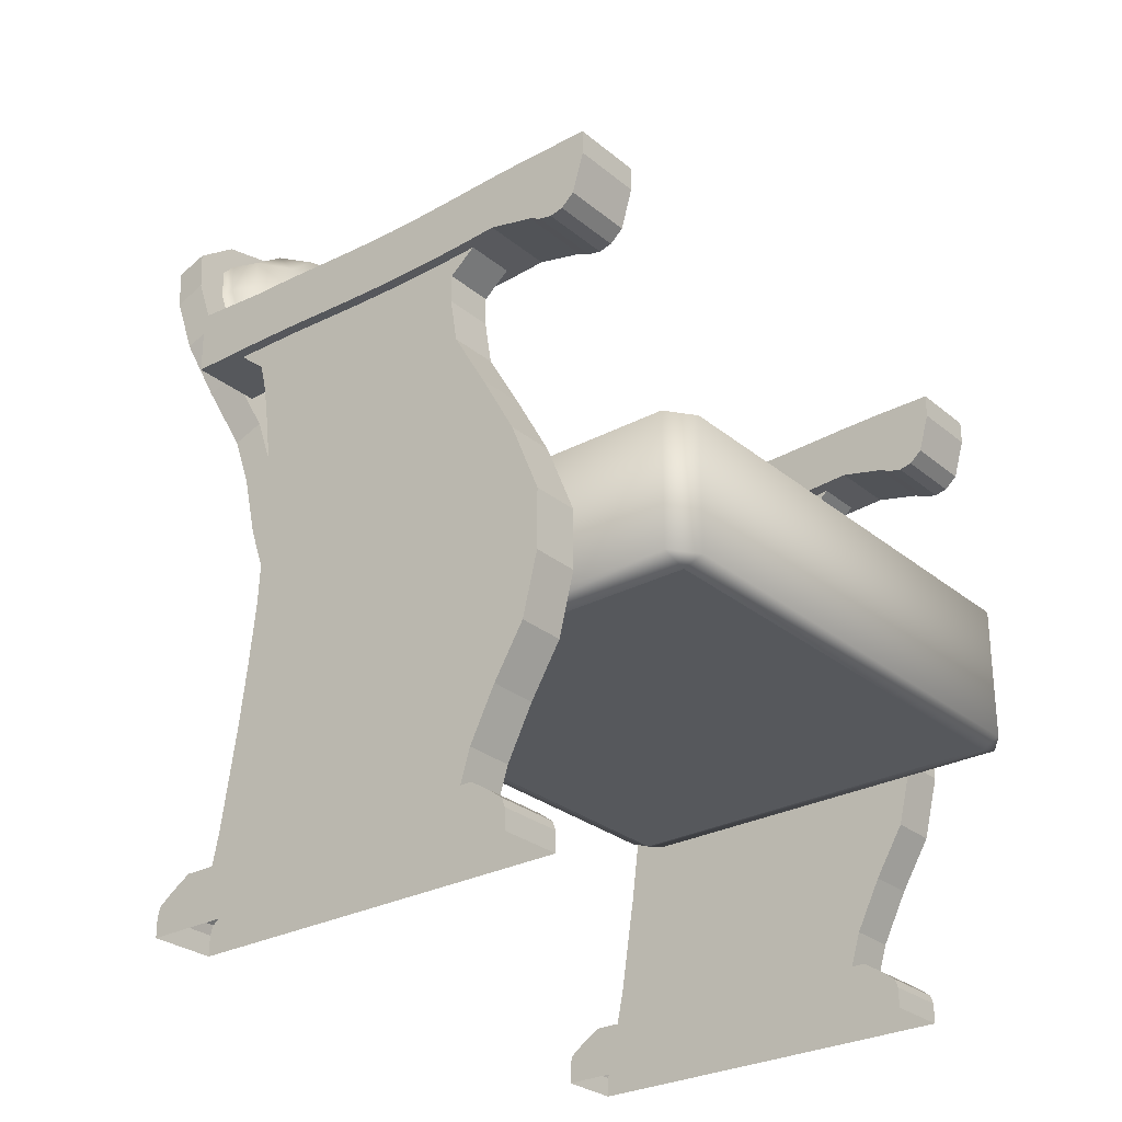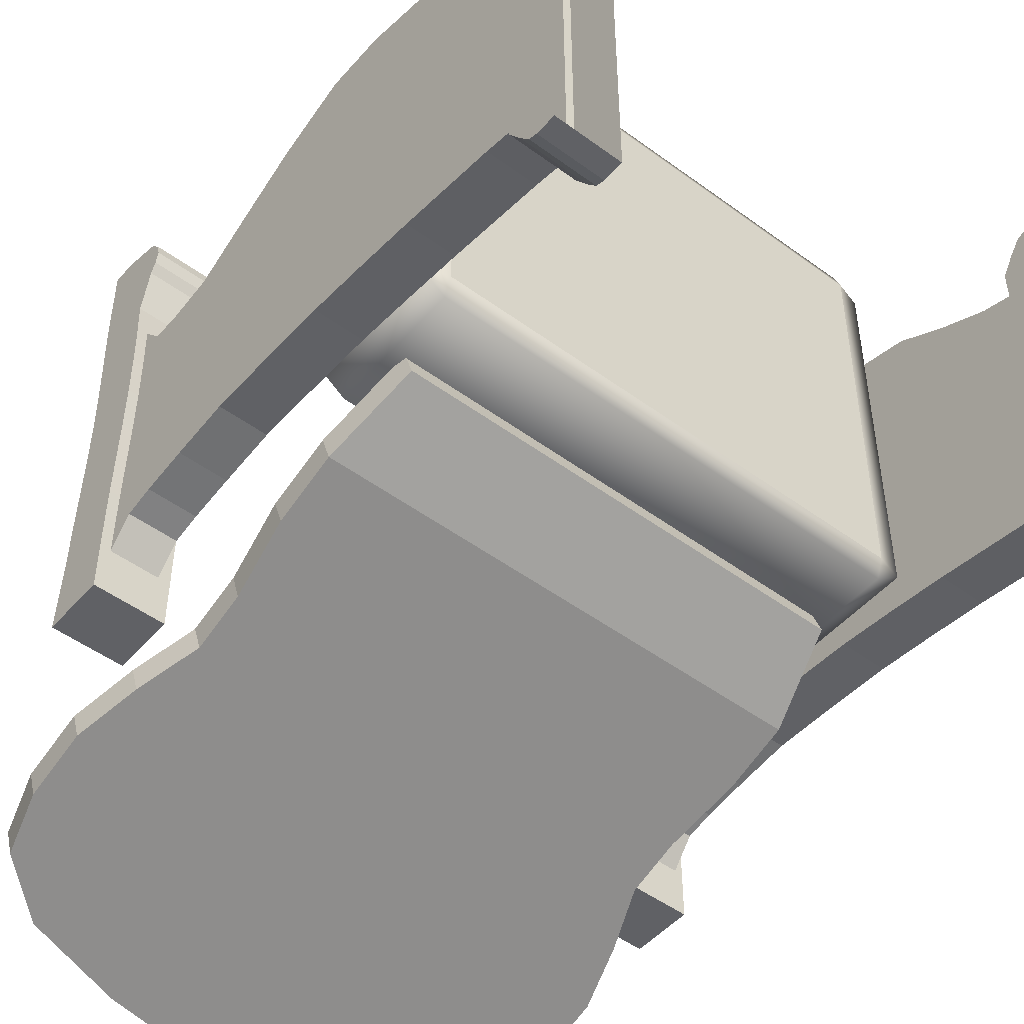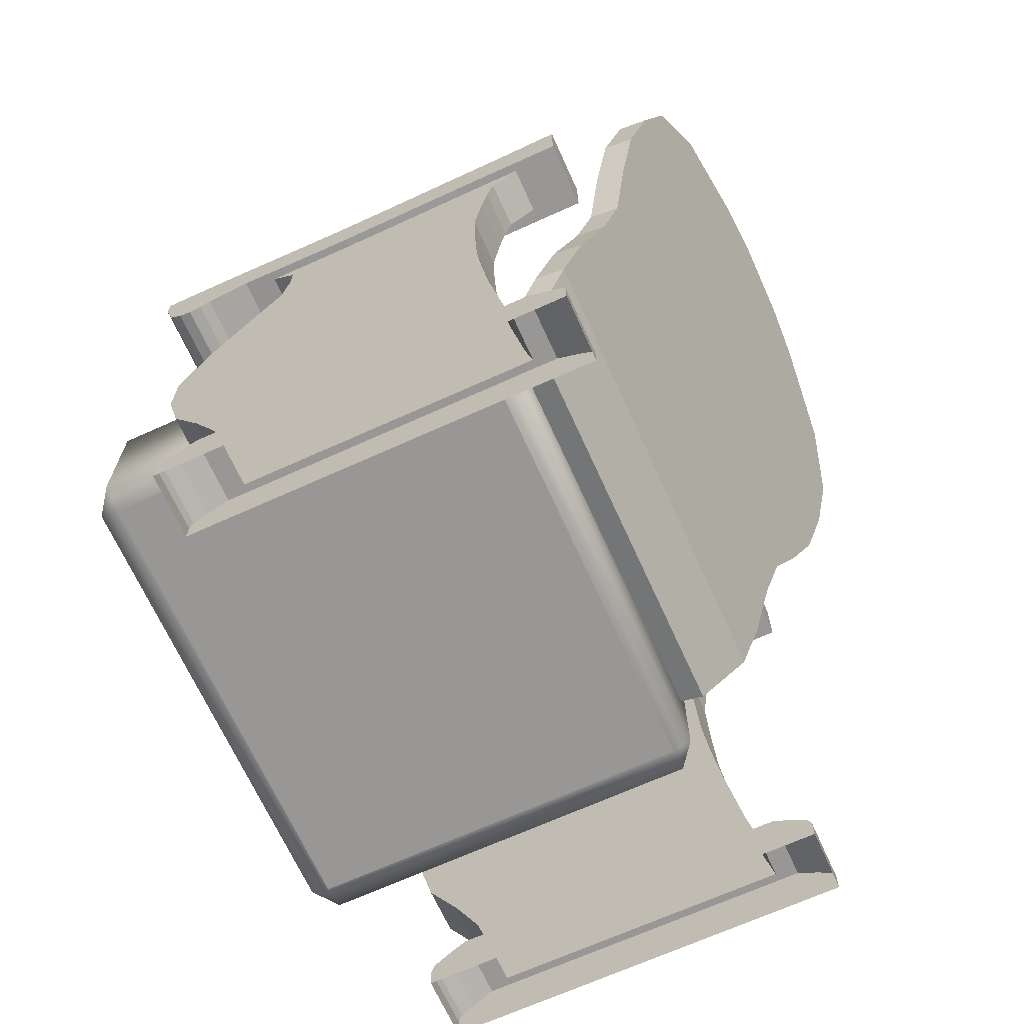
<metadata>
{"format":"obj","ext":"obj","renderer":"f3d","projection":"perspective","resolution":1024,"background":"white","views":[{"elev":-28.0,"azim":129.1,"up":"+Z"},{"elev":-49.2,"azim":140.8,"up":"+Y"},{"elev":-68.3,"azim":-65.6,"up":"+Z"}]}
</metadata>
<code>
o Cube.001_Cube
v -2.915 1.485 -1.22
v -2.915 1.08 -1.362
v -3.167 0.8695 -0.1728
v -3.167 0.4641 -0.3146
v 2.915 1.485 -1.22
v 2.915 1.08 -1.362
v 3.167 0.8695 -0.1728
v 3.167 0.4641 -0.3146
v -3.167 0.179 0.5008
v -3.167 0.5844 0.6426
v 3.167 0.179 0.5008
v 3.167 0.5844 0.6426
v -3.041 -0.1364 1.403
v -3.041 0.2719 1.537
v 3.041 -0.1364 1.403
v 3.041 0.2719 1.537
v -3.041 -0.3702 2.071
v -3.041 0.03526 2.213
v 3.041 -0.3702 2.071
v 3.041 0.03526 2.213
v -3.329 -0.62 2.786
v -3.329 -0.2145 2.927
v 3.329 -0.62 2.786
v 3.329 -0.2145 2.927
v -3.552 -0.8798 3.529
v -3.552 -0.4743 3.67
v 3.552 -0.8798 3.529
v 3.552 -0.4743 3.67
v -3.552 -1.156 4.317
v -3.552 -0.75 4.459
v 3.552 -1.156 4.317
v 3.552 -0.75 4.459
v -3.361 -1.399 5.014
v -3.361 -0.9937 5.156
v 3.361 -1.399 5.014
v 3.361 -0.9937 5.156
v -2.649 -1.607 5.609
v -2.649 -1.202 5.75
v 2.649 -1.607 5.609
v 2.649 -1.202 5.75
v -1.343 -1.74 5.989
v -1.343 -1.335 6.131
v 1.343 -1.74 5.989
v 1.343 -1.335 6.131
v -0.5569 -1.781 6.107
v -0.5569 -1.376 6.249
v 0.5569 -1.781 6.107
v 0.5569 -1.376 6.249
v -2.799 0.512 0.8496
v -2.577 0.9995 -0.5443
v 2.799 0.512 0.8496
v 2.577 0.9995 -0.5443
v 2.799 0.2864 1.495
v -2.799 0.2864 1.495
v 2.688 0.03685 2.209
v -2.688 0.03685 2.209
v 2.688 -0.1482 2.738
v -2.688 -0.1482 2.738
v 2.942 -0.3458 3.303
v -2.942 -0.3458 3.303
v 3.14 -0.5514 3.891
v -3.14 -0.5514 3.891
v 3.14 -0.7696 4.515
v -3.14 -0.7696 4.515
v 2.971 -0.9624 5.066
v -2.971 -0.9624 5.066
v 2.342 -1.127 5.537
v -2.342 -1.127 5.537
v 1.187 -1.232 5.838
v -1.187 -1.232 5.838
v 0.4923 -1.265 5.931
v -0.4923 -1.265 5.931
v -2.765 0.6581 0.9007
v -2.545 1.146 -0.4933
v 2.765 0.6581 0.9007
v 2.545 1.146 -0.4933
v 2.765 0.4325 1.546
v -2.765 0.4325 1.546
v 2.655 0.1829 2.26
v -2.655 0.1829 2.26
v 2.655 -0.002083 2.789
v -2.655 -0.002083 2.789
v 2.906 -0.1997 3.354
v -2.906 -0.1997 3.354
v 3.101 -0.4053 3.942
v -3.101 -0.4053 3.942
v 3.101 -0.6235 4.566
v -3.101 -0.6235 4.566
v 2.934 -0.8164 5.117
v -2.934 -0.8164 5.117
v 2.313 -0.9809 5.588
v -2.313 -0.9809 5.588
v 1.173 -1.086 5.889
v -1.173 -1.086 5.889
v 0.4862 -1.119 5.982
v -0.4862 -1.119 5.982
v -2.563 0.8939 0.9832
v -2.359 1.381 -0.4108
v 2.563 0.8939 0.9832
v 2.359 1.381 -0.4108
v 2.563 0.6683 1.628
v -2.563 0.6683 1.628
v 2.461 0.4188 2.342
v -2.461 0.4188 2.342
v 2.461 0.2337 2.871
v -2.461 0.2337 2.871
v 2.694 0.03609 3.436
v -2.694 0.03609 3.436
v 2.874 -0.1695 4.024
v -2.874 -0.1695 4.024
v 2.874 -0.3877 4.648
v -2.874 -0.3877 4.648
v 2.72 -0.5805 5.2
v -2.72 -0.5805 5.2
v 2.144 -0.7451 5.67
v -2.144 -0.7451 5.67
v 1.087 -0.8494 5.969
v -1.087 -0.8494 5.969
v 0.4507 -0.8781 6.051
v -0.4507 -0.8781 6.051
v -2.172 1.101 1.212
v -1.999 1.561 -0.1056
v 2.172 1.101 1.212
v 1.999 1.561 -0.1056
v 2.172 0.8873 1.822
v -2.172 0.8873 1.822
v 2.086 0.6514 2.497
v -2.086 0.6514 2.497
v 2.086 0.4765 2.997
v -2.086 0.4765 2.997
v 2.283 0.2897 3.531
v -2.283 0.2897 3.531
v 2.436 0.09534 4.087
v -2.436 0.09534 4.087
v 2.436 -0.1109 4.677
v -2.436 -0.1109 4.677
v 2.305 -0.2932 5.198
v -2.305 -0.2932 5.198
v 1.817 -0.4487 5.643
v -1.817 -0.4487 5.643
v 0.9213 -0.5483 5.928
v -0.9213 -0.5483 5.928
v 0.382 -0.579 6.016
v -0.382 -0.579 6.016
v -3.091 1.658 -0.3077
v -3.435 1.658 -0.4035
v -3.091 1.403 -0.4035
v -3.091 6.855 -0.3077
v -3.091 7.11 -0.4035
v -3.435 6.855 -0.4035
v -3.091 1.658 -2.224
v -3.091 1.403 -2.128
v -3.435 1.658 -2.128
v -3.091 7.11 -2.128
v -3.091 6.855 -2.224
v -3.435 6.855 -2.128
v 3.091 1.658 -0.3077
v 3.091 1.403 -0.4035
v 3.435 1.658 -0.4035
v 3.091 7.11 -0.4035
v 3.091 6.855 -0.3077
v 3.435 6.855 -0.4035
v 3.435 1.658 -2.128
v 3.091 1.403 -2.128
v 3.091 1.658 -2.224
v 3.091 7.11 -2.128
v 3.435 6.855 -2.128
v 3.091 6.855 -2.224
v 4.202 1.107 3.182
v 4.202 0.1291 3.244
v 4.202 1.107 2.437
v 4.202 0.1291 2.438
v 3.293 1.107 3.182
v 3.293 0.1291 3.244
v 3.293 1.107 2.437
v 3.293 0.1291 2.438
v 4.202 1.65 2.431
v 4.202 1.65 3.171
v 3.293 1.65 2.431
v 3.293 1.65 3.171
v 4.202 1.65 3.171
v 3.293 1.65 3.171
v 4.202 2.247 2.411
v 4.202 2.247 3.145
v 3.293 2.247 2.411
v 3.293 2.247 3.145
v 4.202 2.764 2.393
v 4.202 2.764 3.123
v 3.293 2.764 2.393
v 3.293 2.764 3.123
v 4.202 3.401 2.383
v 4.202 3.401 3.11
v 3.293 3.401 2.383
v 3.293 3.401 3.11
v 4.202 3.958 2.39
v 4.202 3.958 3.12
v 3.293 3.958 2.39
v 3.293 3.958 3.12
v 4.202 4.449 2.406
v 4.202 4.449 3.14
v 3.293 4.449 2.406
v 3.293 4.449 3.14
v 4.202 5.025 2.44
v 4.202 5.025 3.164
v 3.293 5.025 2.44
v 3.293 5.025 3.164
v 4.202 5.601 2.307
v 4.202 5.601 3.179
v 3.293 5.601 2.307
v 3.293 5.601 3.179
v 4.202 5.745 2.239
v 4.202 5.745 3.179
v 3.293 5.745 2.239
v 3.293 5.745 3.179
v 4.202 5.909 2.202
v 4.202 5.909 3.178
v 3.293 5.909 2.202
v 3.293 5.909 3.178
v 4.202 6.074 2.239
v 4.202 6.074 3.179
v 3.293 6.074 2.239
v 3.293 6.074 3.179
v 4.202 6.238 2.381
v 4.202 6.238 3.179
v 3.293 6.238 2.381
v 3.293 6.238 3.179
v 4.202 6.382 2.873
v 4.202 6.382 3.179
v 3.293 6.382 2.873
v 3.293 6.382 3.179
v -3.25 1.107 3.182
v -3.25 0.1291 3.244
v -3.25 1.107 2.437
v -3.25 0.1291 2.438
v -4.159 1.107 3.182
v -4.159 0.1291 3.244
v -4.159 1.107 2.437
v -4.159 0.1291 2.438
v -3.25 1.65 2.431
v -3.25 1.65 3.171
v -4.159 1.65 2.431
v -4.159 1.65 3.171
v -3.25 1.65 3.171
v -4.159 1.65 3.171
v -3.25 2.247 2.411
v -3.25 2.247 3.145
v -4.159 2.247 2.411
v -4.159 2.247 3.145
v -3.25 2.764 2.393
v -3.25 2.764 3.123
v -4.159 2.764 2.393
v -4.159 2.764 3.123
v -3.25 3.401 2.383
v -3.25 3.401 3.11
v -4.159 3.401 2.383
v -4.159 3.401 3.11
v -3.25 3.958 2.39
v -3.25 3.958 3.12
v -4.159 3.958 2.39
v -4.159 3.958 3.12
v -3.25 4.449 2.406
v -3.25 4.449 3.14
v -4.159 4.449 2.406
v -4.159 4.449 3.14
v -3.25 5.025 2.44
v -3.25 5.025 3.164
v -4.159 5.025 2.44
v -4.159 5.025 3.164
v -3.25 5.601 2.307
v -3.25 5.601 3.179
v -4.159 5.601 2.307
v -4.159 5.601 3.179
v -3.25 5.745 2.239
v -3.25 5.745 3.179
v -4.159 5.745 2.239
v -4.159 5.745 3.179
v -3.25 5.909 2.202
v -3.25 5.909 3.178
v -4.159 5.909 2.202
v -4.159 5.909 3.178
v -3.25 6.074 2.239
v -3.25 6.074 3.179
v -4.159 6.074 2.239
v -4.159 6.074 3.179
v -3.25 6.238 2.381
v -3.25 6.238 3.179
v -4.159 6.238 2.381
v -4.159 6.238 3.179
v -3.25 6.382 2.873
v -3.25 6.382 3.179
v -4.159 6.382 2.873
v -4.159 6.382 3.179
v 3.345 0.105 -4.906
v 3.345 5.294 -4.906
v 3.345 0.105 -5.163
v 3.345 5.294 -5.163
v 4.169 0.105 -4.906
v 4.169 5.294 -4.906
v 4.169 0.105 -5.163
v 4.169 5.294 -5.163
v 3.345 0.1465 -4.792
v 3.345 5.253 -4.792
v 4.169 5.253 -4.792
v 4.169 0.1465 -4.792
v 3.345 0.3205 -4.661
v 3.345 5.079 -4.661
v 4.169 5.079 -4.661
v 4.169 0.3205 -4.661
v 3.345 0.5702 -4.502
v 3.345 4.829 -4.502
v 4.169 4.829 -4.502
v 4.169 0.5702 -4.502
v 3.447 0.831 -4.502
v 3.447 4.568 -4.502
v 4.068 4.568 -4.502
v 4.068 0.831 -4.502
v 3.447 0.9304 -4.034
v 3.447 4.713 -4.034
v 4.068 4.713 -4.034
v 4.068 0.9304 -4.034
v 3.447 1.031 -3.39
v 3.447 5.041 -3.39
v 4.068 5.041 -3.39
v 4.068 1.031 -3.39
v 3.447 1.13 -2.756
v 3.447 5.427 -2.756
v 4.068 5.427 -2.756
v 4.068 1.13 -2.756
v 3.447 1.23 -1.972
v 3.447 5.622 -1.972
v 4.068 5.622 -1.972
v 4.068 1.23 -1.972
v 3.447 1.311 -1.21
v 3.447 5.622 -1.21
v 4.068 5.622 -1.21
v 4.068 1.311 -1.21
v 3.447 1.353 -0.3016
v 3.447 5.251 -0.3016
v 4.068 5.251 -0.3016
v 4.068 1.353 -0.3016
v 3.447 1.373 0.493
v 3.447 4.807 0.493
v 4.068 4.807 0.493
v 4.068 1.373 0.493
v 3.447 1.285 1.223
v 3.447 4.379 1.223
v 4.068 4.379 1.223
v 4.068 1.285 1.223
v 3.447 1.2 1.79
v 3.447 4.287 1.79
v 4.068 4.287 1.79
v 4.068 1.2 1.79
v 3.447 1.112 2.147
v 3.447 4.287 2.147
v 4.068 4.287 2.147
v 4.068 1.112 2.147
v 3.447 0.6974 2.488
v 3.447 4.702 2.488
v 4.068 4.702 2.488
v 4.068 0.6974 2.488
v -4.153 0.105 -4.906
v -4.153 5.294 -4.906
v -4.153 0.105 -5.163
v -4.153 5.294 -5.163
v -3.329 0.105 -4.906
v -3.329 5.294 -4.906
v -3.329 0.105 -5.163
v -3.329 5.294 -5.163
v -4.153 0.1465 -4.792
v -4.153 5.253 -4.792
v -3.329 5.253 -4.792
v -3.329 0.1465 -4.792
v -4.153 0.3205 -4.661
v -4.153 5.079 -4.661
v -3.329 5.079 -4.661
v -3.329 0.3205 -4.661
v -4.153 0.5702 -4.502
v -4.153 4.829 -4.502
v -3.329 4.829 -4.502
v -3.329 0.5702 -4.502
v -4.051 0.831 -4.502
v -4.051 4.568 -4.502
v -3.43 4.568 -4.502
v -3.43 0.831 -4.502
v -4.051 0.9304 -4.034
v -4.051 4.713 -4.034
v -3.43 4.713 -4.034
v -3.43 0.9304 -4.034
v -4.051 1.031 -3.39
v -4.051 5.041 -3.39
v -3.43 5.041 -3.39
v -3.43 1.031 -3.39
v -4.051 1.13 -2.756
v -4.051 5.427 -2.756
v -3.43 5.427 -2.756
v -3.43 1.13 -2.756
v -4.051 1.23 -1.972
v -4.051 5.622 -1.972
v -3.43 5.622 -1.972
v -3.43 1.23 -1.972
v -4.051 1.311 -1.21
v -4.051 5.622 -1.21
v -3.43 5.622 -1.21
v -3.43 1.311 -1.21
v -4.051 1.353 -0.3016
v -4.051 5.251 -0.3016
v -3.43 5.251 -0.3016
v -3.43 1.353 -0.3016
v -4.051 1.373 0.493
v -4.051 4.807 0.493
v -3.43 4.807 0.493
v -3.43 1.373 0.493
v -4.051 1.285 1.223
v -4.051 4.379 1.223
v -3.43 4.379 1.223
v -3.43 1.285 1.223
v -4.051 1.2 1.79
v -4.051 4.287 1.79
v -3.43 4.287 1.79
v -3.43 1.2 1.79
v -4.051 1.112 2.147
v -4.051 4.287 2.147
v -3.43 4.287 2.147
v -3.43 1.112 2.147
v -4.051 0.6974 2.488
v -4.051 4.702 2.488
v -3.43 4.702 2.488
v -3.43 0.6974 2.488
f 2 4 3 1
f 24 20 57 59
f 8 6 5 7
f 6 2 1 5
f 1 3 49 50
f 6 8 4 2
f 11 12 16 15
f 4 8 11 9
f 3 4 9 10
f 8 7 12 11
f 14 18 58 56
f 10 9 13 14
f 12 7 51 53
f 9 11 15 13
f 19 20 24 23
f 13 15 19 17
f 15 16 20 19
f 14 13 17 18
f 22 21 25 26
f 18 17 21 22
f 42 46 72 70
f 17 19 23 21
f 16 12 53 55
f 7 5 52 51
f 21 23 27 25
f 23 24 28 27
f 31 32 36 35
f 25 27 31 29
f 27 28 32 31
f 26 25 29 30
f 38 42 70 68
f 30 29 33 34
f 3 10 54 49
f 29 31 35 33
f 37 39 43 41
f 33 35 39 37
f 35 36 40 39
f 34 33 37 38
f 43 44 48 47
f 39 40 44 43
f 38 37 41 42
f 44 40 67 69
f 45 47 48 46
f 42 41 45 46
f 30 34 66 64
f 41 43 47 45
f 20 16 55 57
f 5 1 50 52
f 26 30 64 62
f 22 26 62 60
f 36 32 63 65
f 10 14 56 54
f 32 28 61 63
f 34 38 68 66
f 46 48 71 72
f 28 24 59 61
f 18 22 60 58
f 40 36 65 67
f 48 44 69 71
f 155 168 165 151
f 170 172 171 169
f 172 176 175 171
f 176 174 173 175
f 174 170 169 173
f 171 175 179 177
f 174 176 172 170
f 180 178 184 186
f 173 169 178 180
f 175 173 180 179
f 169 171 177 178
f 180 178 181 182
f 186 184 188 190
f 177 179 185 183
f 179 180 186 185
f 178 177 183 184
f 189 190 194 193
f 183 185 189 187
f 185 186 190 189
f 184 183 187 188
f 193 194 198 197
f 188 187 191 192
f 190 188 192 194
f 187 189 193 191
f 198 196 200 202
f 192 191 195 196
f 194 192 196 198
f 191 193 197 195
f 201 202 206 205
f 195 197 201 199
f 197 198 202 201
f 196 195 199 200
f 204 203 207 208
f 200 199 203 204
f 202 200 204 206
f 199 201 205 203
f 210 208 212 214
f 206 204 208 210
f 203 205 209 207
f 205 206 210 209
f 213 214 218 217
f 207 209 213 211
f 209 210 214 213
f 208 207 211 212
f 218 216 220 222
f 212 211 215 216
f 214 212 216 218
f 211 213 217 215
f 219 221 225 223
f 215 217 221 219
f 217 218 222 221
f 216 215 219 220
f 225 226 230 229
f 221 222 226 225
f 220 219 223 224
f 222 220 224 226
f 228 227 229 230
f 224 223 227 228
f 226 224 228 230
f 223 225 229 227
f 232 234 233 231
f 234 238 237 233
f 238 236 235 237
f 236 232 231 235
f 233 237 241 239
f 236 238 234 232
f 242 240 246 248
f 235 231 240 242
f 237 235 242 241
f 231 233 239 240
f 242 240 243 244
f 248 246 250 252
f 239 241 247 245
f 241 242 248 247
f 240 239 245 246
f 251 252 256 255
f 245 247 251 249
f 247 248 252 251
f 246 245 249 250
f 255 256 260 259
f 250 249 253 254
f 252 250 254 256
f 249 251 255 253
f 260 258 262 264
f 254 253 257 258
f 256 254 258 260
f 253 255 259 257
f 263 264 268 267
f 257 259 263 261
f 259 260 264 263
f 258 257 261 262
f 266 265 269 270
f 262 261 265 266
f 264 262 266 268
f 261 263 267 265
f 272 270 274 276
f 268 266 270 272
f 265 267 271 269
f 267 268 272 271
f 275 276 280 279
f 269 271 275 273
f 271 272 276 275
f 270 269 273 274
f 280 278 282 284
f 274 273 277 278
f 276 274 278 280
f 273 275 279 277
f 281 283 287 285
f 277 279 283 281
f 279 280 284 283
f 278 277 281 282
f 287 288 292 291
f 283 284 288 287
f 282 281 285 286
f 284 282 286 288
f 290 289 291 292
f 286 285 289 290
f 288 286 290 292
f 285 287 291 289
f 294 296 295 293
f 300 298 297 299
f 297 298 303 304
f 293 295 299 297
f 298 300 296 294
f 301 304 308 305
f 294 293 301 302
f 293 297 304 301
f 298 294 302 303
f 307 306 310 311
f 304 303 307 308
f 303 302 306 307
f 302 301 305 306
f 311 310 314 315
f 306 305 309 310
f 305 308 312 309
f 308 307 311 312
f 313 316 320 317
f 310 309 313 314
f 309 312 316 313
f 312 311 315 316
f 319 318 322 323
f 316 315 319 320
f 315 314 318 319
f 314 313 317 318
f 322 321 325 326
f 318 317 321 322
f 317 320 324 321
f 320 319 323 324
f 325 328 332 329
f 321 324 328 325
f 324 323 327 328
f 323 322 326 327
f 331 330 334 335
f 328 327 331 332
f 327 326 330 331
f 326 325 329 330
f 333 336 340 337
f 330 329 333 334
f 329 332 336 333
f 332 331 335 336
f 340 339 343 344
f 336 335 339 340
f 335 334 338 339
f 334 333 337 338
f 343 342 346 347
f 339 338 342 343
f 338 337 341 342
f 337 340 344 341
f 345 348 352 349
f 342 341 345 346
f 341 344 348 345
f 344 343 347 348
f 351 350 354 355
f 348 347 351 352
f 347 346 350 351
f 346 345 349 350
f 355 354 358 359
f 350 349 353 354
f 349 352 356 353
f 352 351 355 356
f 359 358 357 360
f 354 353 357 358
f 353 356 360 357
f 356 355 359 360
f 362 364 363 361
f 368 366 365 367
f 365 366 371 372
f 361 363 367 365
f 366 368 364 362
f 369 372 376 373
f 362 361 369 370
f 361 365 372 369
f 366 362 370 371
f 375 374 378 379
f 372 371 375 376
f 371 370 374 375
f 370 369 373 374
f 379 378 382 383
f 374 373 377 378
f 373 376 380 377
f 376 375 379 380
f 381 384 388 385
f 378 377 381 382
f 377 380 384 381
f 380 379 383 384
f 387 386 390 391
f 384 383 387 388
f 383 382 386 387
f 382 381 385 386
f 390 389 393 394
f 386 385 389 390
f 385 388 392 389
f 388 387 391 392
f 393 396 400 397
f 389 392 396 393
f 392 391 395 396
f 391 390 394 395
f 399 398 402 403
f 396 395 399 400
f 395 394 398 399
f 394 393 397 398
f 401 404 408 405
f 398 397 401 402
f 397 400 404 401
f 400 399 403 404
f 408 407 411 412
f 404 403 407 408
f 403 402 406 407
f 402 401 405 406
f 411 410 414 415
f 407 406 410 411
f 406 405 409 410
f 405 408 412 409
f 413 416 420 417
f 410 409 413 414
f 409 412 416 413
f 412 411 415 416
f 419 418 422 423
f 416 415 419 420
f 415 414 418 419
f 414 413 417 418
f 423 422 426 427
f 418 417 421 422
f 417 420 424 421
f 420 419 423 424
f 427 426 425 428
f 422 421 425 426
f 421 424 428 425
f 424 423 427 428
f 68 70 94 92
f 58 60 84 82
f 50 49 73 74
f 69 67 91 93
f 59 57 81 83
f 63 61 85 87
f 53 51 75 77
f 62 64 88 86
f 49 54 78 73
f 67 65 89 91
f 57 55 79 81
f 85 83 107 109
f 76 74 98 100
f 95 93 117 119
f 84 86 110 108
f 75 76 100 99
f 88 90 114 112
f 78 80 104 102
f 96 95 119 120
f 89 87 111 113
f 79 77 101 103
f 92 94 118 116
f 55 53 77 79
f 65 63 87 89
f 72 71 95 96
f 54 56 80 78
f 64 66 90 88
f 51 52 76 75
f 60 62 86 84
f 71 69 93 95
f 52 50 74 76
f 61 59 83 85
f 70 72 96 94
f 56 58 82 80
f 66 68 92 90
f 116 118 142 140
f 106 108 132 130
f 98 97 121 122
f 117 115 139 141
f 107 105 129 131
f 111 109 133 135
f 101 99 123 125
f 110 112 136 134
f 97 102 126 121
f 115 113 137 139
f 105 103 127 129
f 94 96 120 118
f 80 82 106 104
f 90 92 116 114
f 81 79 103 105
f 91 89 113 115
f 73 78 102 97
f 86 88 112 110
f 77 75 99 101
f 87 85 109 111
f 83 81 105 107
f 93 91 115 117
f 74 73 97 98
f 82 84 108 106
f 123 121 126 125
f 122 121 123 124
f 127 128 130 129
f 125 126 128 127
f 129 130 132 131
f 133 134 136 135
f 131 132 134 133
f 137 138 140 139
f 135 136 138 137
f 139 140 142 141
f 141 142 144 143
f 103 101 125 127
f 113 111 135 137
f 120 119 143 144
f 102 104 128 126
f 112 114 138 136
f 99 100 124 123
f 108 110 134 132
f 119 117 141 143
f 100 98 122 124
f 109 107 131 133
f 118 120 144 142
f 104 106 130 128
f 114 116 140 138
f 147 152 164 158
f 167 162 159 163
f 160 166 154 149
f 161 148 145 157
f 145 146 147
f 148 149 150
f 151 152 153
f 154 155 156
f 157 158 159
f 160 161 162
f 163 164 165
f 166 167 168
f 145 148 150 146
f 149 154 156 150
f 155 151 153 156
f 152 147 146 153
f 154 166 168 155
f 167 163 165 168
f 164 152 151 165
f 166 160 162 167
f 161 157 159 162
f 158 164 163 159
f 160 149 148 161
f 147 158 157 145
f 150 156 153 146

</code>
